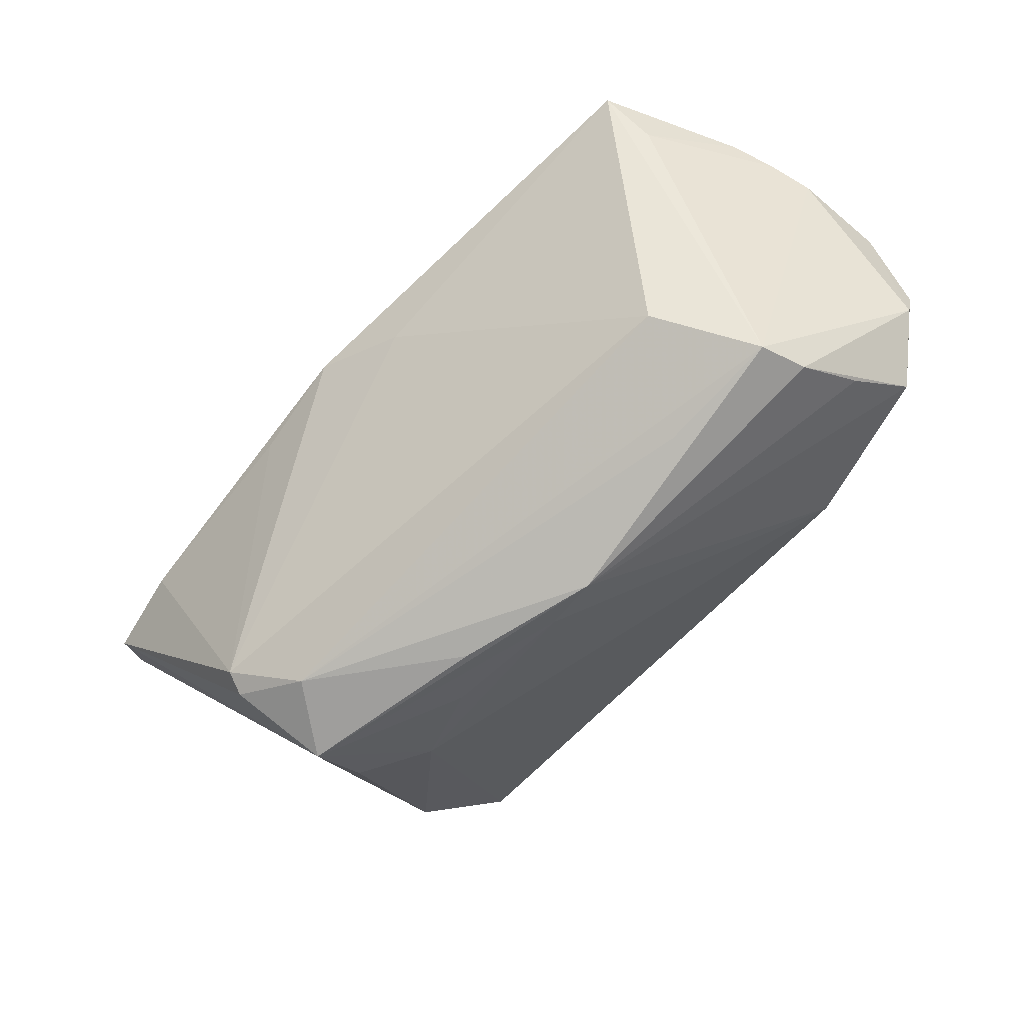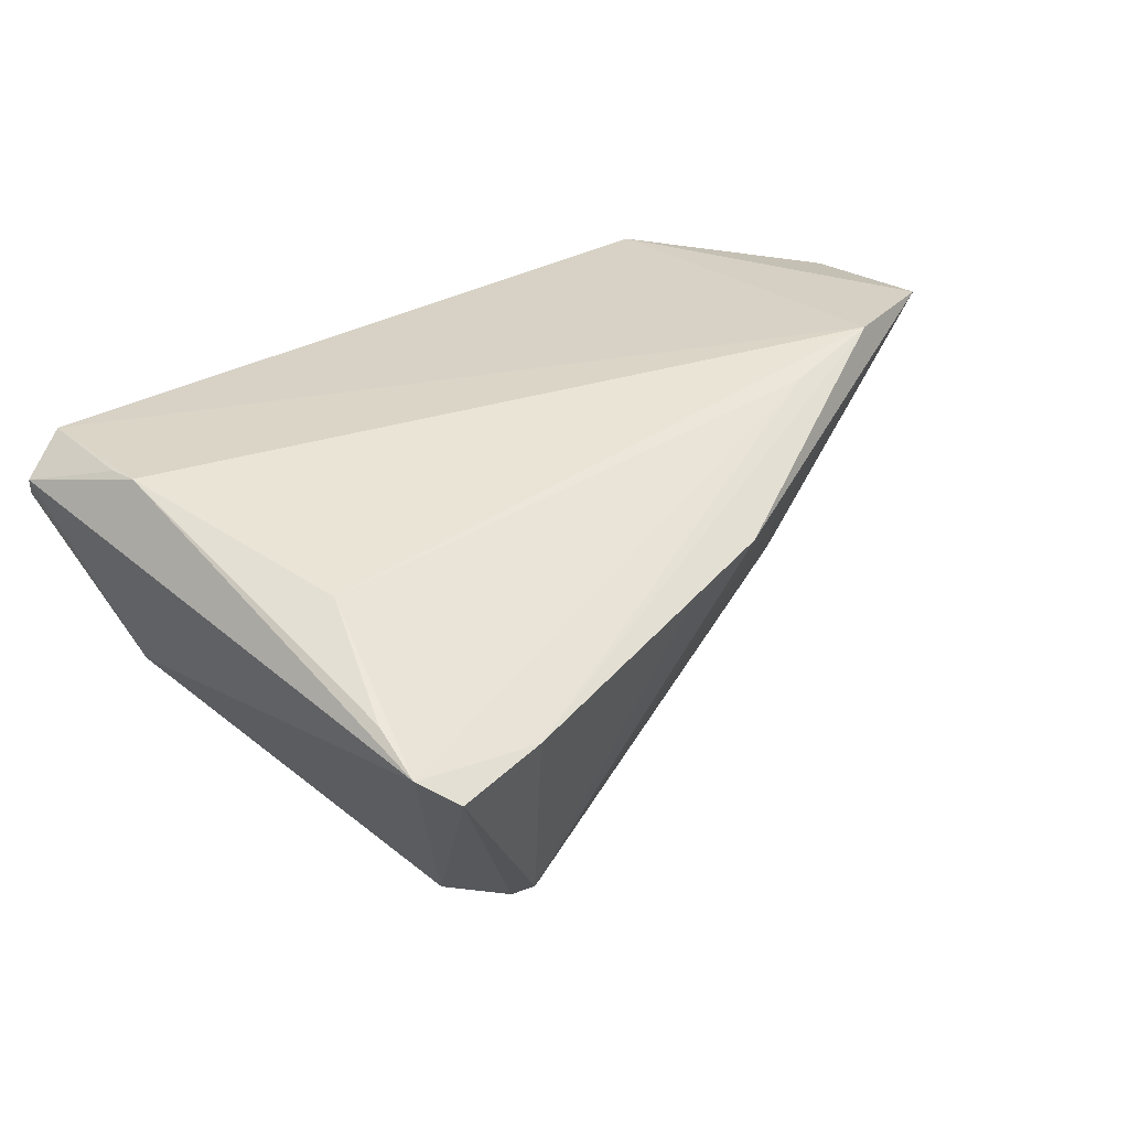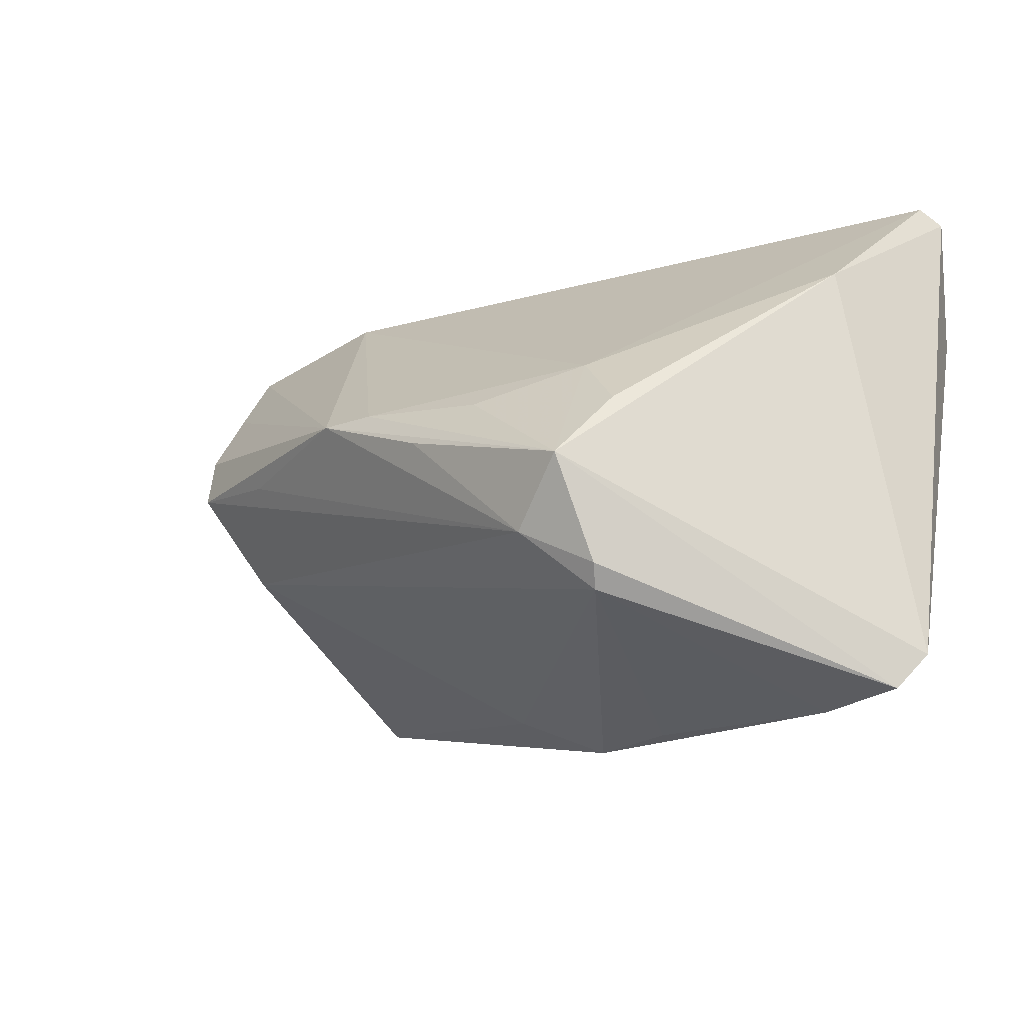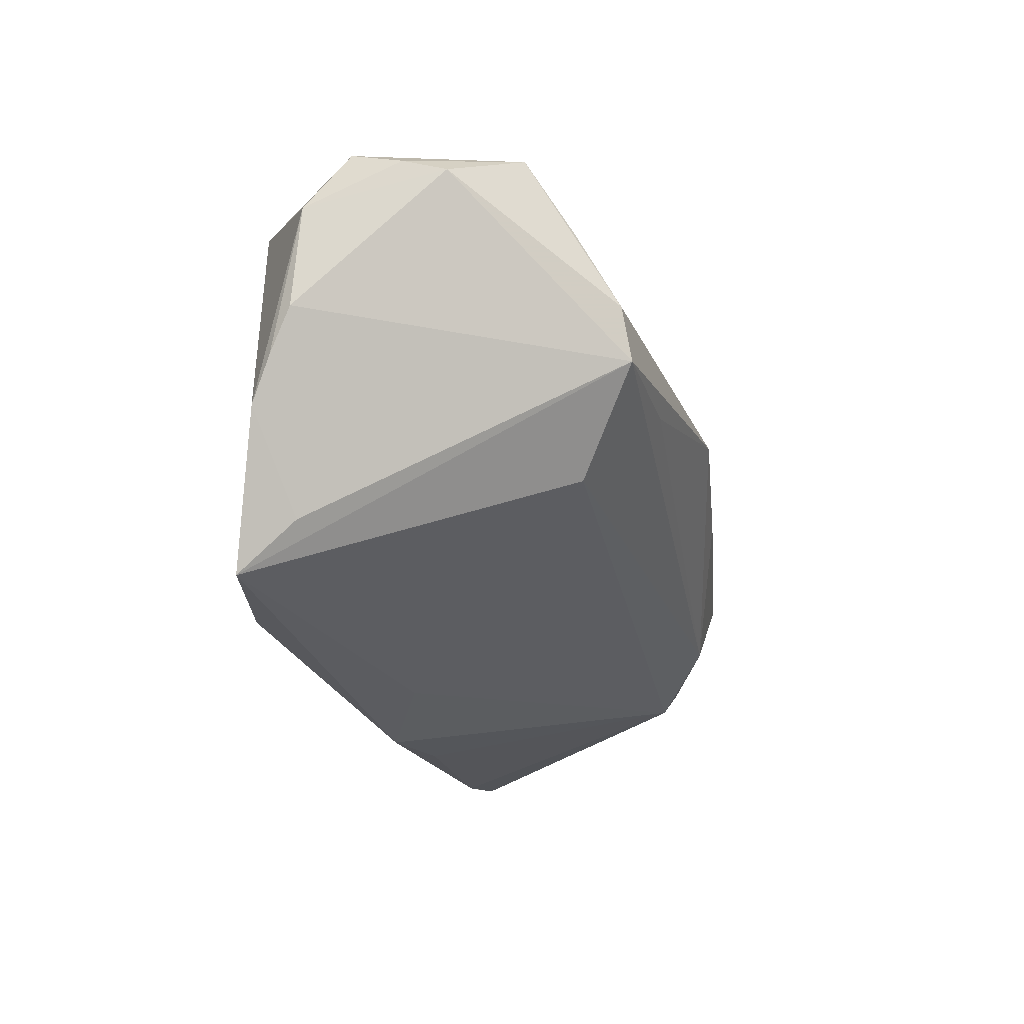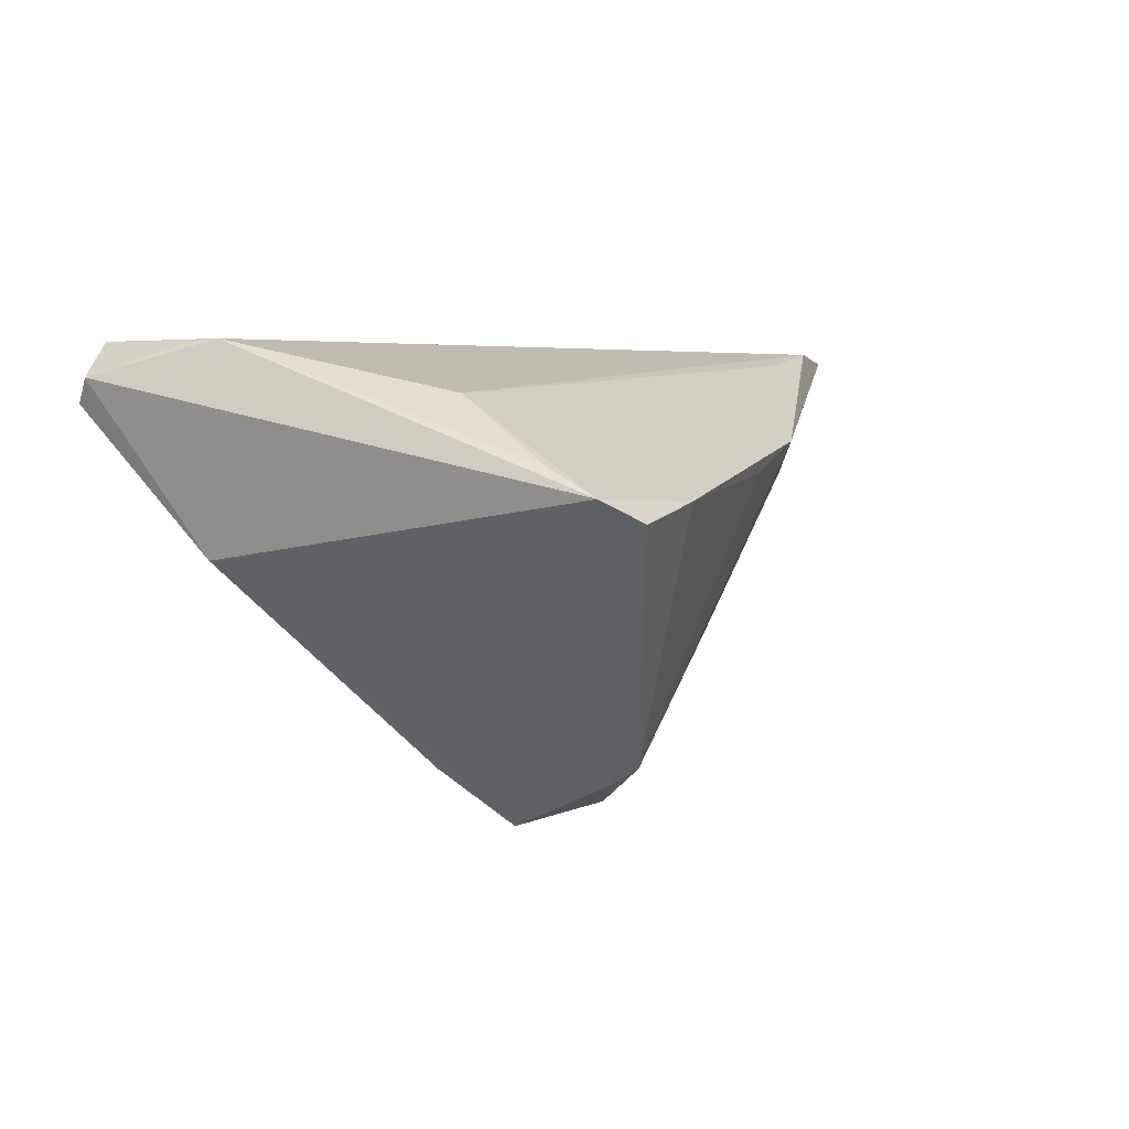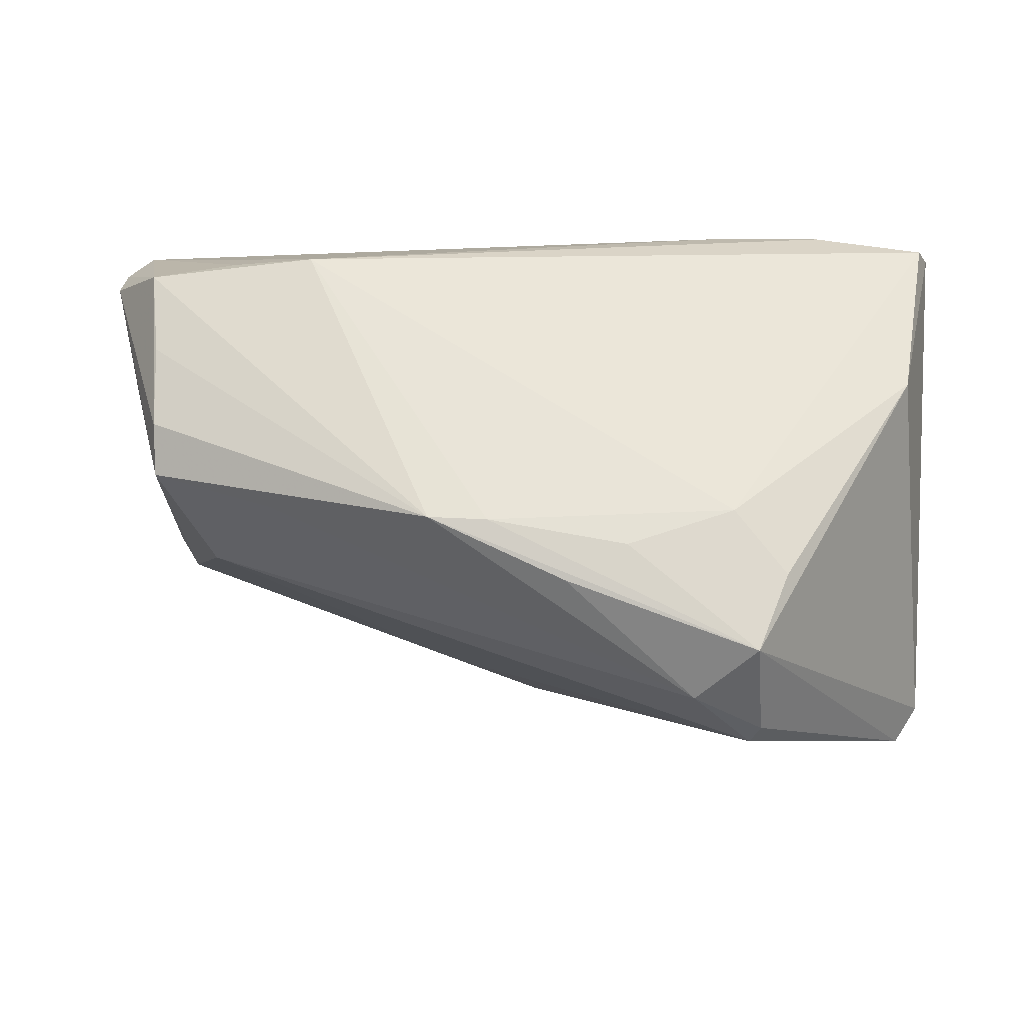
<metadata>
{"format":"obj","ext":"obj","renderer":"f3d","projection":"perspective","resolution":1024,"background":"white","views":[{"elev":-62.5,"azim":57.2,"up":"+Z"},{"elev":29.8,"azim":-48.2,"up":"+Z"},{"elev":-21.9,"azim":-136.0,"up":"+Y"},{"elev":-11.1,"azim":95.2,"up":"+Y"},{"elev":3.9,"azim":-64.6,"up":"+Z"},{"elev":15.1,"azim":-174.8,"up":"+Y"}]}
</metadata>
<code>
v 0.003131 0.002482 -0.03122
v 0.05566 0.02645 0.001854
v 0.05689 -0.001685 0.01806
v 0.04712 0.02008 -0.01702
v 0.02807 0.03095 -0.01016
v 0.0005969 -0.03411 0.01005
v 0.01154 -0.02869 0.006054
v -0.03795 0.03095 0.01543
v 0.0555 0.02536 -0.003184
v -0.05094 -0.03767 0.002479
v 0.0402 -0.007396 -0.01737
v -0.01397 -0.0007285 -0.02937
v 0.03686 -0.02295 0.02128
v -0.05229 -0.02733 0.008124
v -0.02259 -0.02009 -0.03051
v 0.04626 0.005114 -0.02338
v 0.04857 0.02851 -0.01136
v -0.04771 0.02905 0.02122
v -0.03033 -0.01289 -0.0326
v 0.05232 -0.01984 0.02034
v 0.01036 0.002856 -0.03212
v -0.006552 -0.00461 -0.03254
v 0.0585 0.009066 0.0137
v -0.03959 -0.03783 0.00435
v -0.02346 0.03095 0.01422
v -0.02699 0.002297 -0.02342
v -0.02968 -0.02757 -0.02526
v 0.03816 0.02991 -0.008868
v -0.05201 0.02946 0.01434
v -0.05372 -0.03363 0.004997
v -0.05004 0.01262 0.02128
v 0.05787 0.003751 0.01599
v -0.031 -0.02506 -0.02696
v -0.01271 -0.03495 0.006516
v 0.05368 0.02798 0.00794
v -0.03373 -0.00501 -0.02623
v 0.03096 0.002005 -0.02623
v -0.05325 0.02771 0.01718
v 0.05706 0.02074 0.01281
v -0.04959 0.01435 -0.002596
v 0.02243 -0.02376 0.01947
v -0.04999 0.01608 0.02108
v 0.05277 -0.01377 0.0136
v 0.04651 0.0115 -0.02222
v 0.04335 0.02165 0.01951
v -0.04601 -0.01467 0.01538
f 18 13 45
f 40 19 30
f 30 46 14
f 41 46 30
f 13 46 41
f 30 24 41
f 41 24 13
f 31 13 18
f 31 46 13
f 31 14 46
f 30 14 31
f 20 45 13
f 21 5 17
f 16 20 11
f 30 19 10
f 10 24 30
f 19 40 36
f 26 36 40
f 19 36 26
f 29 8 5
f 5 26 29
f 29 26 40
f 18 8 29
f 39 45 3
f 45 20 3
f 21 17 4
f 24 10 27
f 25 8 18
f 5 8 25
f 28 17 5
f 35 45 39
f 17 28 35
f 18 45 35
f 35 25 18
f 5 25 35
f 35 28 5
f 1 5 21
f 1 26 5
f 21 19 1
f 18 29 38
f 30 31 38
f 38 40 30
f 38 29 40
f 43 20 16
f 43 3 20
f 16 9 23
f 23 43 16
f 23 9 39
f 44 17 9
f 44 4 17
f 44 9 16
f 44 16 21
f 21 4 44
f 22 19 21
f 21 16 37
f 24 27 34
f 7 11 20
f 7 27 11
f 11 27 15
f 16 11 15
f 15 37 16
f 21 37 15
f 19 22 15
f 15 22 21
f 33 10 19
f 33 27 10
f 19 15 33
f 33 15 27
f 39 9 2
f 2 35 39
f 9 17 2
f 17 35 2
f 19 26 12
f 12 1 19
f 26 1 12
f 42 31 18
f 18 38 42
f 42 38 31
f 3 43 32
f 43 23 32
f 39 3 32
f 32 23 39
f 6 34 27
f 27 7 6
f 6 7 20
f 6 20 13
f 13 24 6
f 24 34 6

</code>
